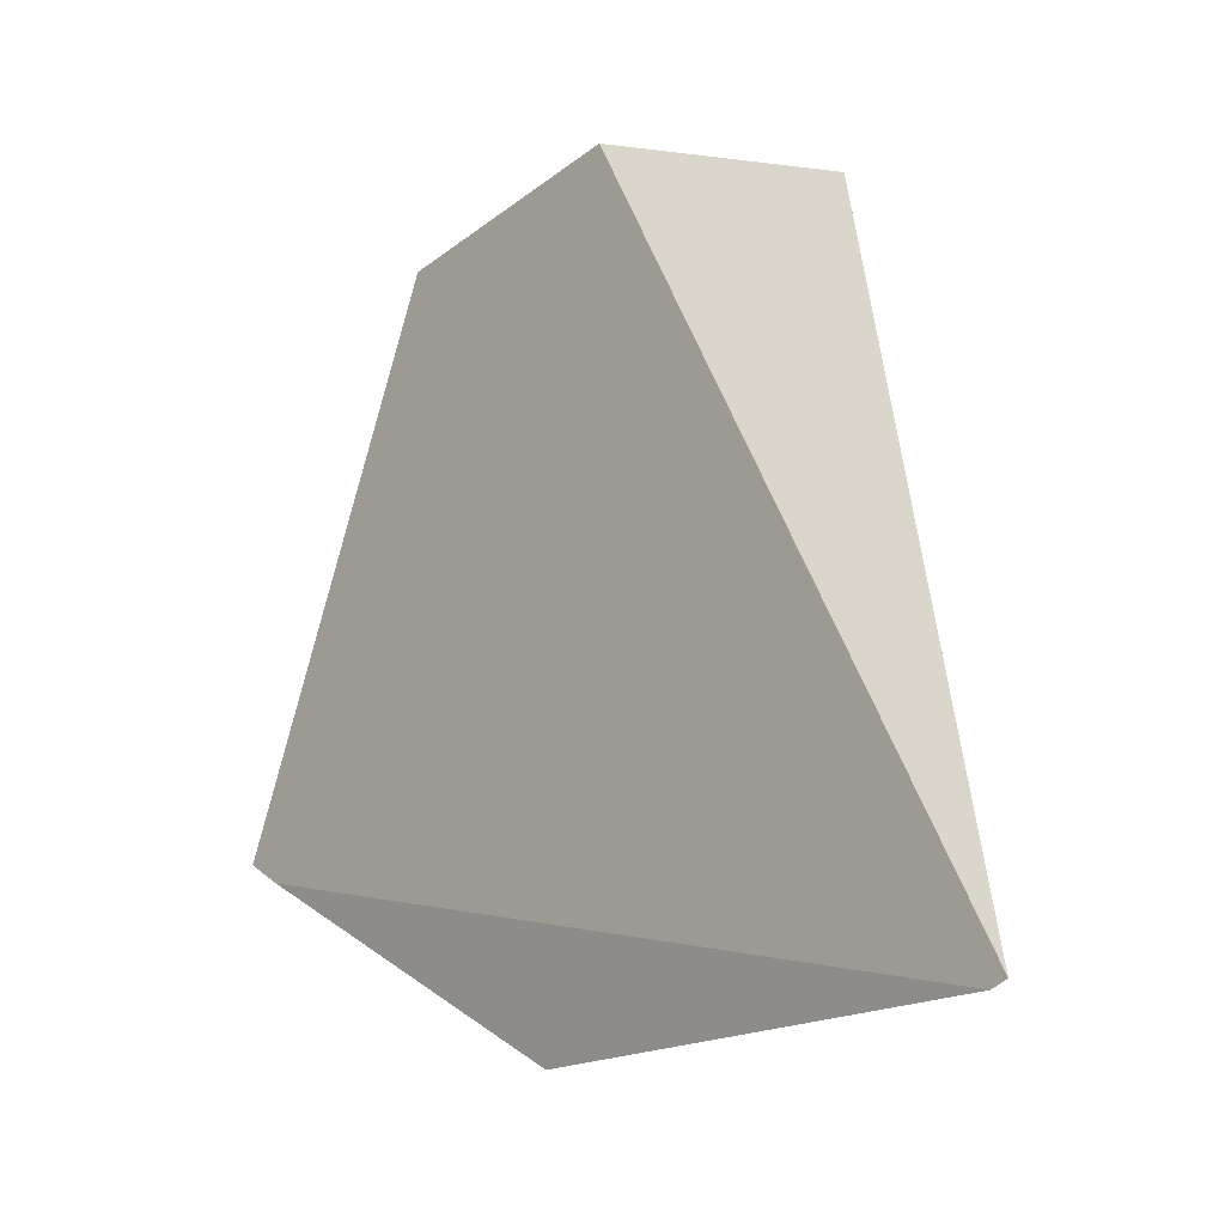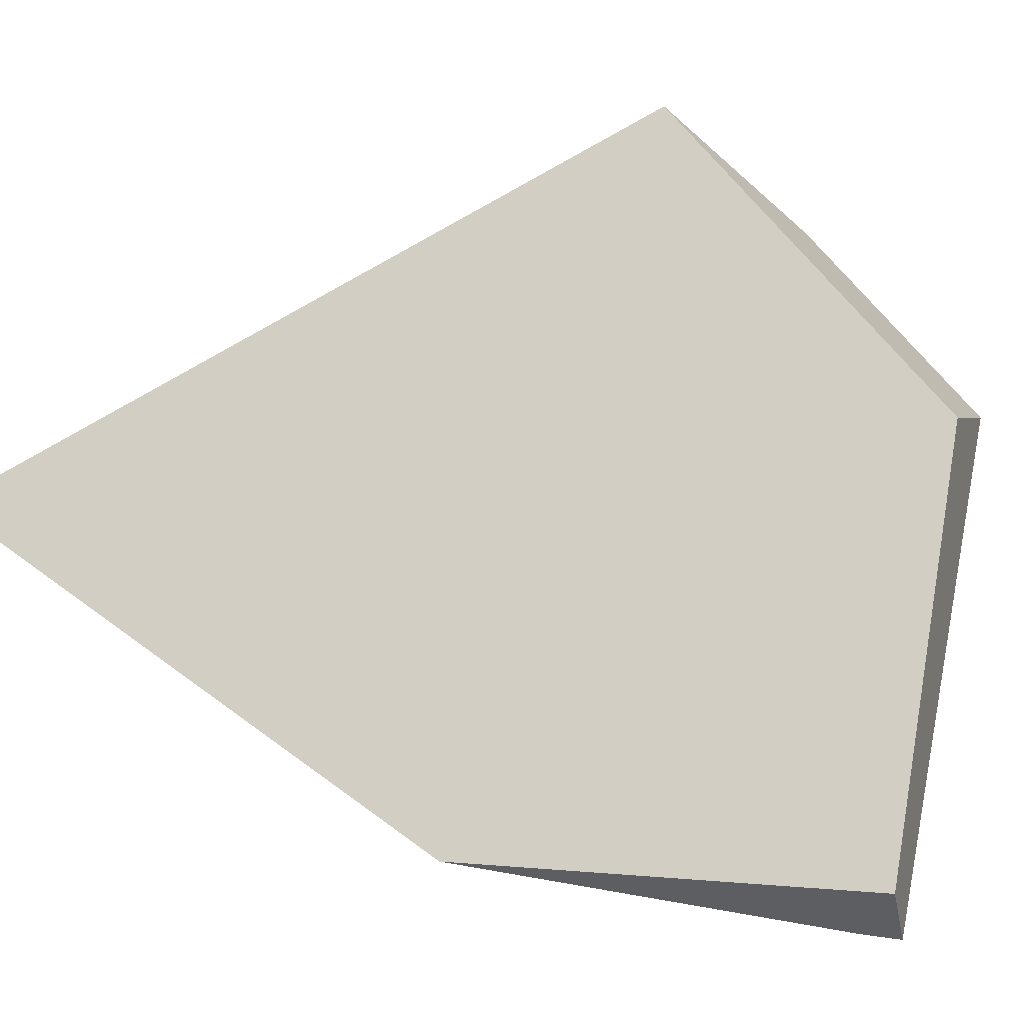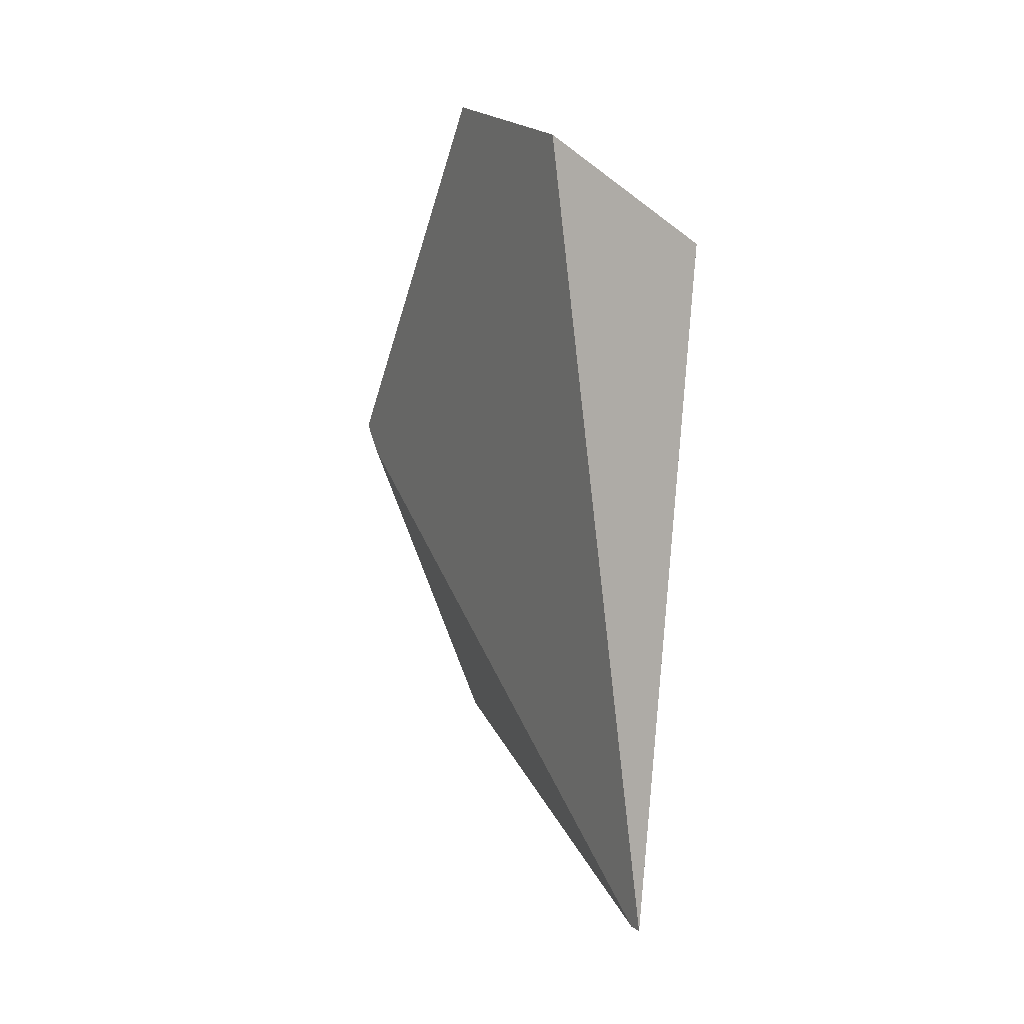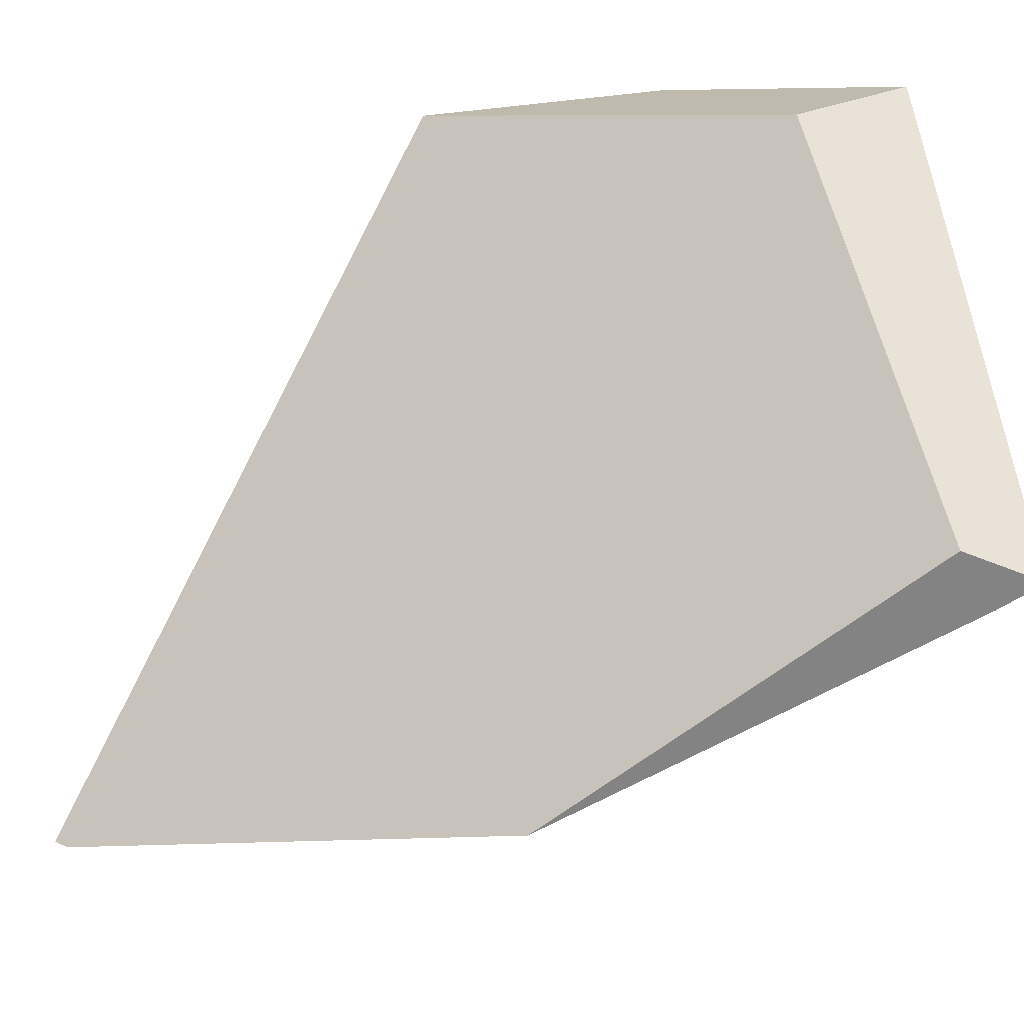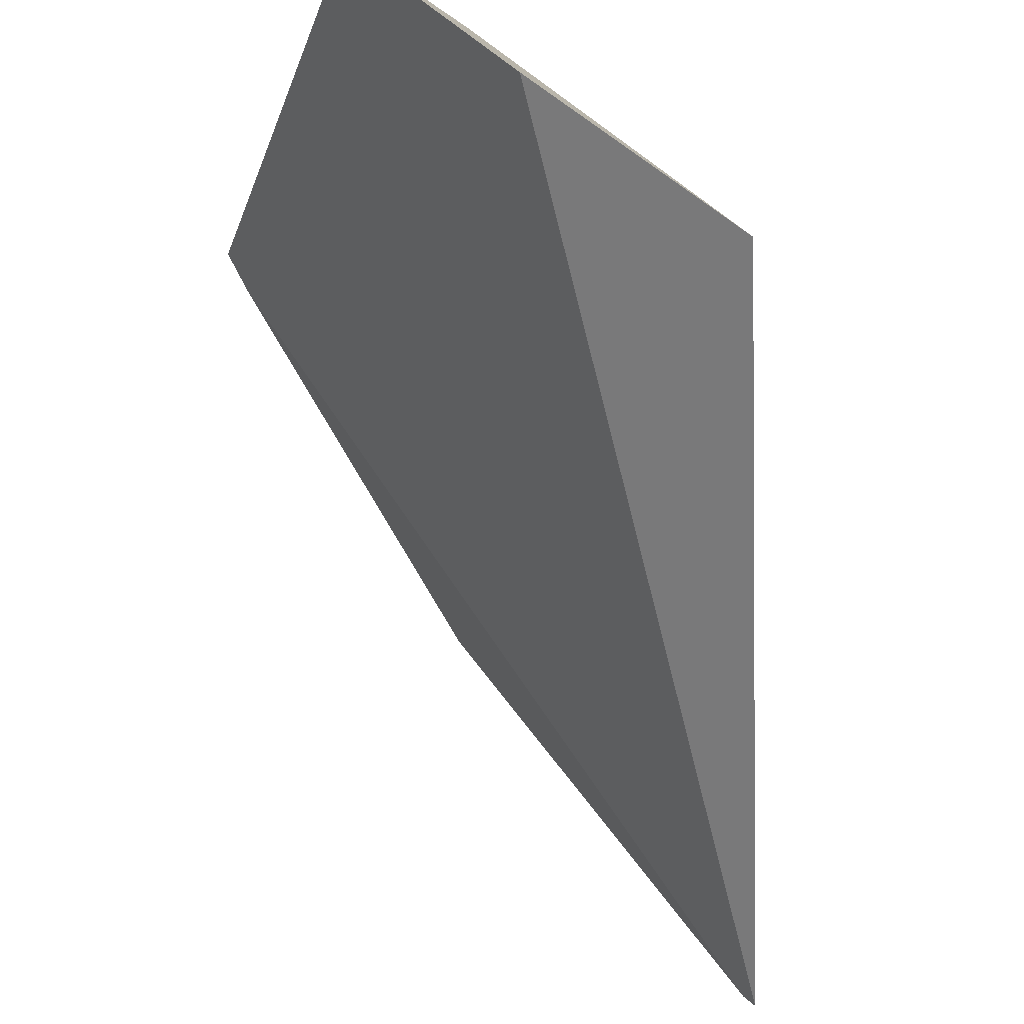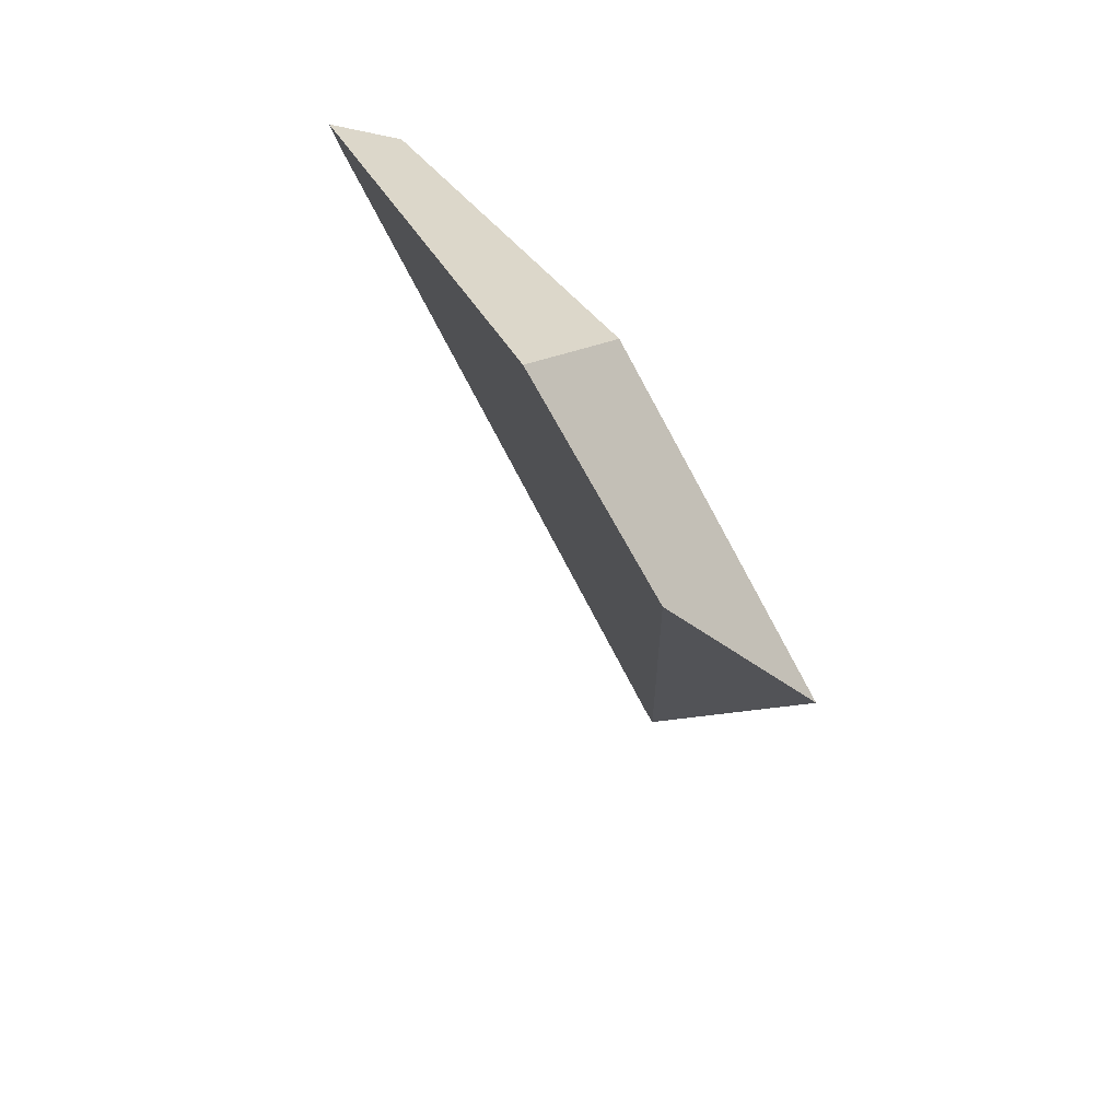
<metadata>
{"format":"obj","ext":"obj","renderer":"f3d","projection":"perspective","resolution":1024,"background":"white","views":[{"elev":10.9,"azim":-15.1,"up":"+Z"},{"elev":-41.7,"azim":83.1,"up":"+Z"},{"elev":-37.6,"azim":3.1,"up":"+Y"},{"elev":-54.5,"azim":137.5,"up":"+Z"},{"elev":78.3,"azim":-11.7,"up":"+Z"},{"elev":45.9,"azim":-4.6,"up":"+Y"}]}
</metadata>
<code>
v -1.058 -2.391 0.3528
v -1.166 -2.131 0.3126
v -1.12 -2.259 0.2967
v -1.166 -2.131 0.3126
v -1.058 -2.391 0.3528
v -1.167 -2.129 0.3128
v -1.167 -2.129 0.3128
v -1.167 -2.118 0.3143
v -1.166 -2.131 0.3126
v -1.17 -2.117 0.3143
v -1.17 -2.117 0.3143
v -1.17 -2.117 0.3143
v -1.159 -2.111 0.3484
v -1.115 -2.088 0.4779
v -1.159 -2.111 0.3484
v -1.115 -2.088 0.4779
v -1.107 -2.113 0.398
v -1.119 -2.117 0.3723
v -1.146 -2.125 0.3138
v -1.166 -2.118 0.3142
v -1.167 -2.118 0.3143
v -1.17 -2.117 0.3143
v -1.166 -2.118 0.3142
v -1.12 -2.259 0.2967
v -1.146 -2.125 0.3138
v -1.12 -2.259 0.2967
v -1.146 -2.125 0.3138
v -1.119 -2.117 0.3723
v -1.058 -2.391 0.3528
v -1.107 -2.113 0.398
v -1.036 -2.188 0.5004
v -1.027 -2.204 0.5109
v -1.056 -2.395 0.3562
v -1.078 -2.15 0.5165
v -1.056 -2.395 0.3562
v -1.078 -2.15 0.5165
v -1.115 -2.088 0.4778
v -1.115 -2.088 0.4779
v -1.11 -2.09 0.4732
v -1.098 -2.098 0.461
v -1.084 -2.107 0.4466
v -1.098 -2.098 0.461
v -1.084 -2.107 0.4466
v -1.11 -2.09 0.4732
v -1.084 -2.107 0.4466
v -1.036 -2.188 0.5004
v -1.027 -2.204 0.5109
v -1.078 -2.15 0.5165
v -1.056 -2.395 0.3562
v -1.027 -2.204 0.5109
f 1 2 3
f 4 5 6
f 7 8 9
f 7 10 8
f 7 11 10
f 12 6 13
f 13 6 5
f 13 5 14
f 15 16 17
f 15 17 18
f 15 18 19
f 20 15 19
f 21 15 20
f 22 15 21
f 9 8 23
f 9 23 24
f 24 23 25
f 26 27 28
f 26 28 29
f 29 28 30
f 29 30 31
f 29 31 32
f 29 32 33
f 34 5 35
f 14 5 34
f 36 37 38
f 36 39 37
f 36 40 39
f 40 36 41
f 42 43 17
f 44 42 17
f 16 44 17
f 31 30 45
f 41 36 46
f 36 47 46
f 48 49 50

</code>
